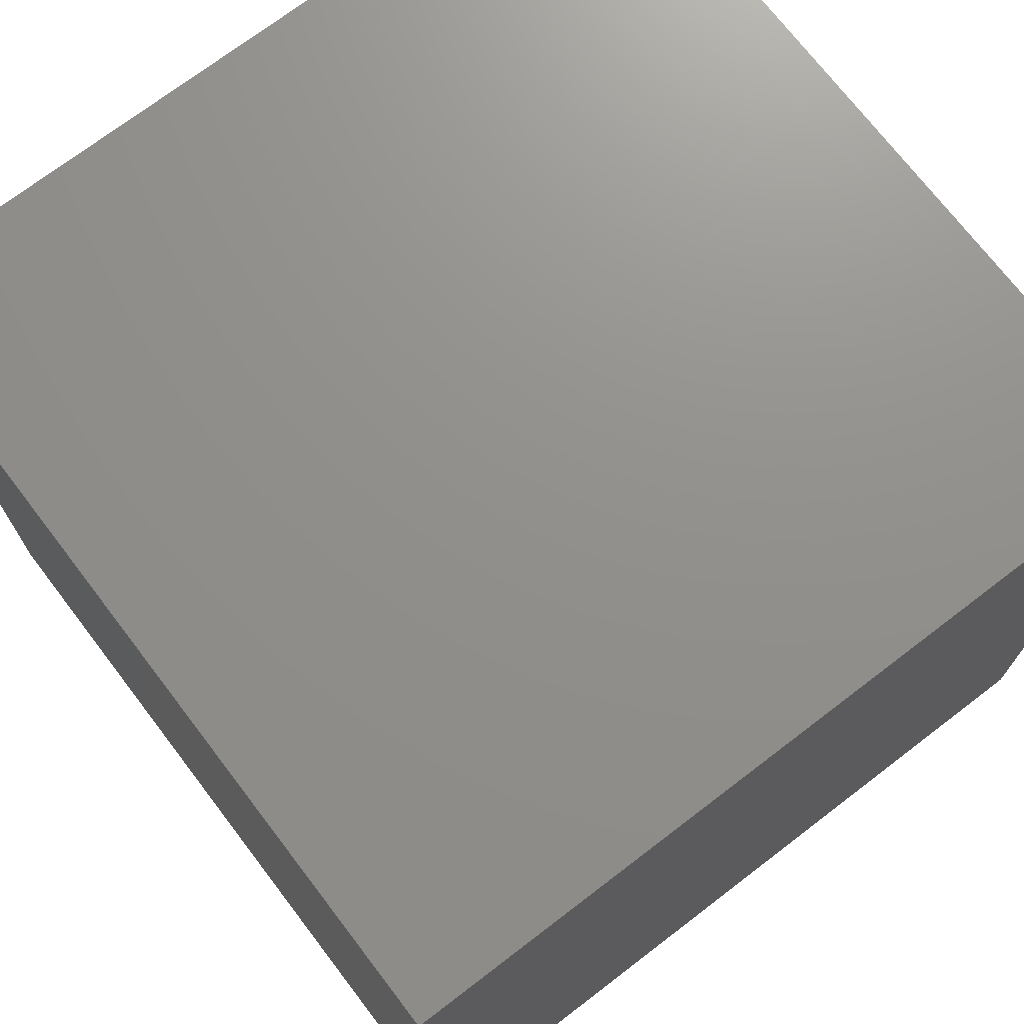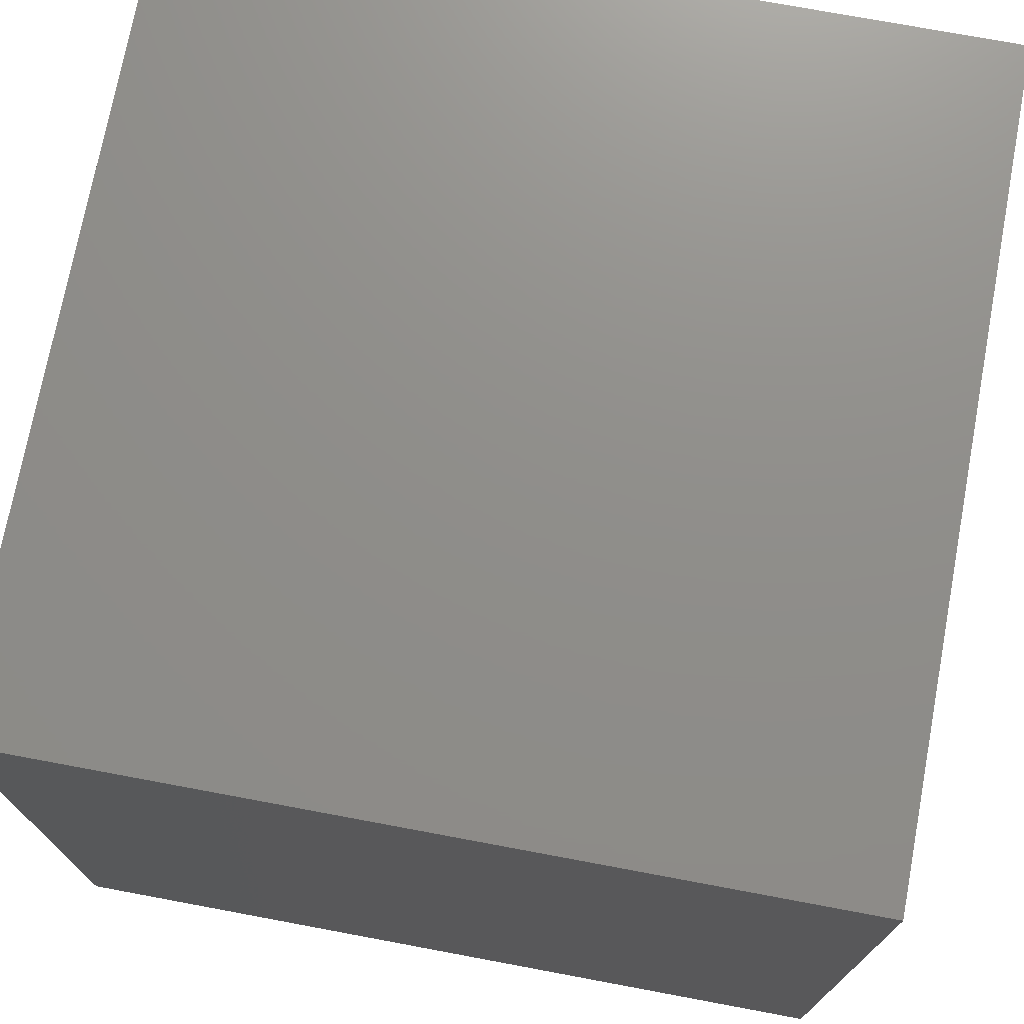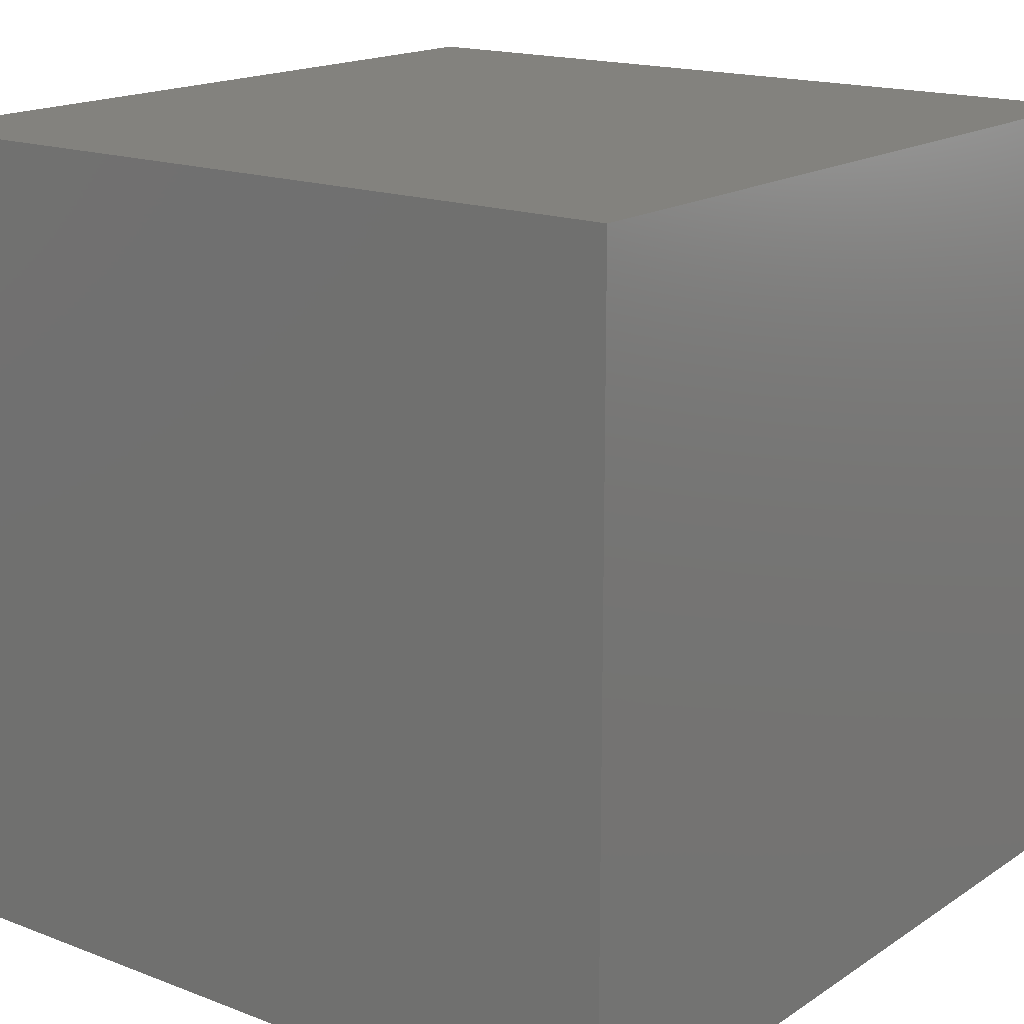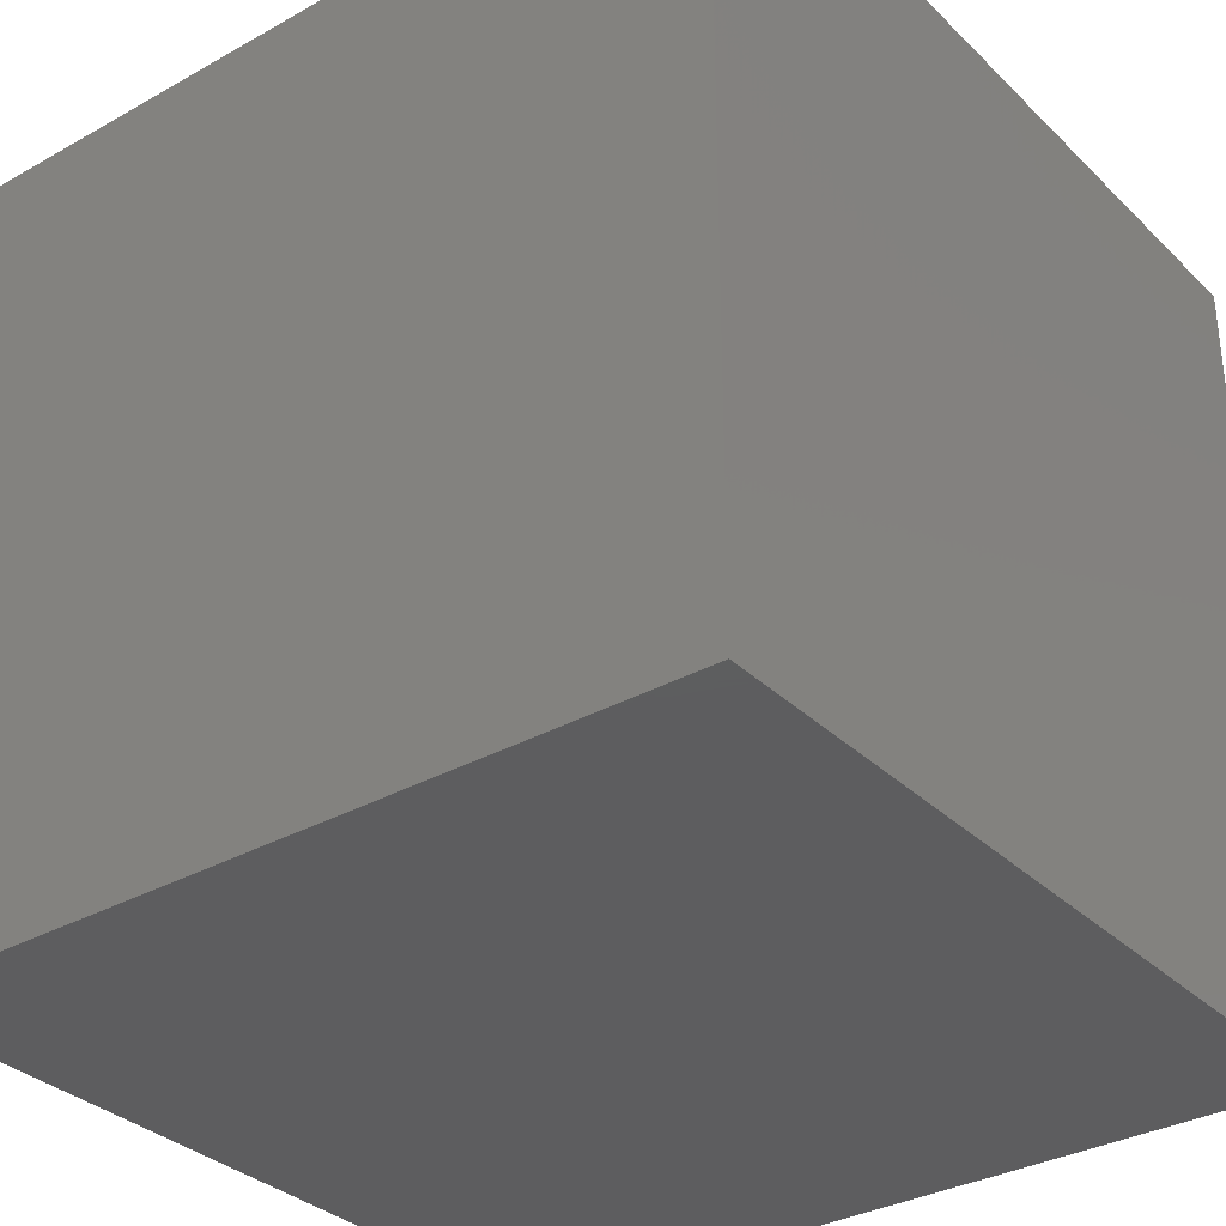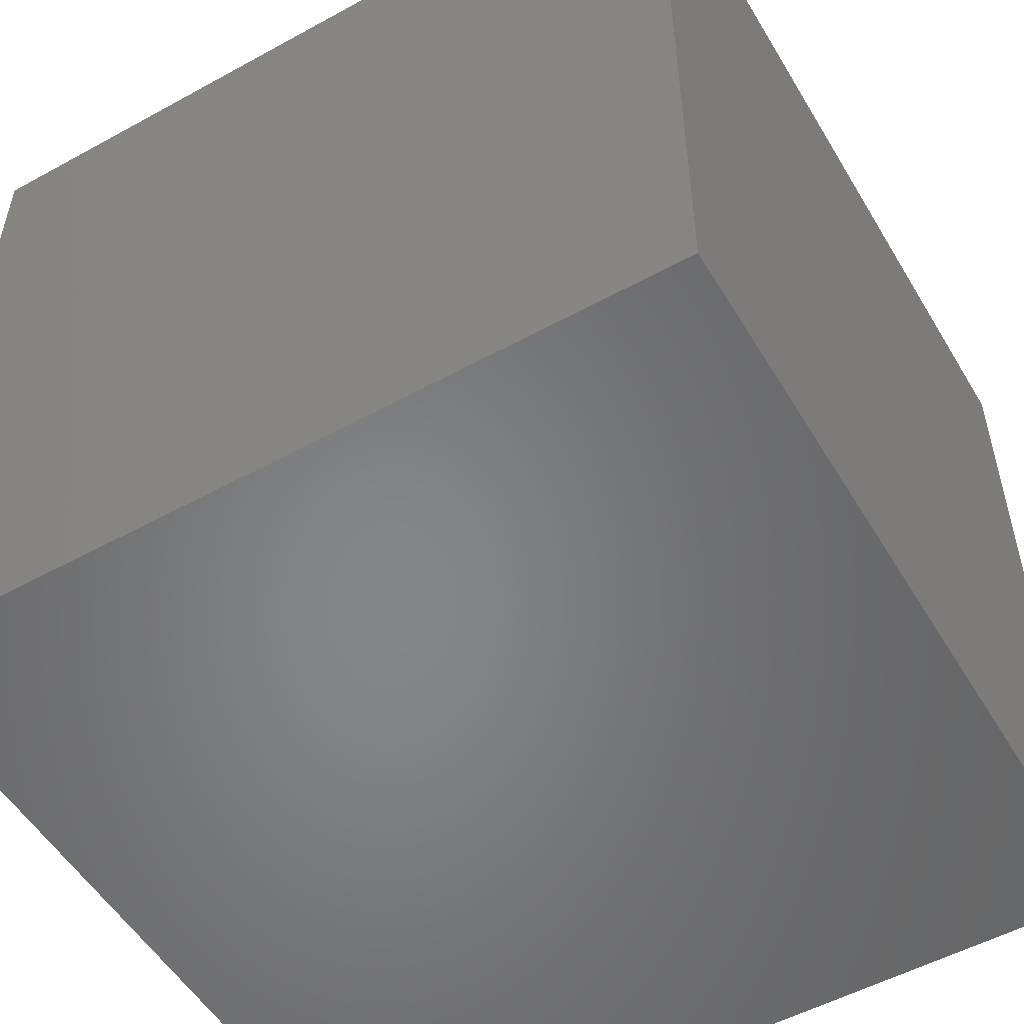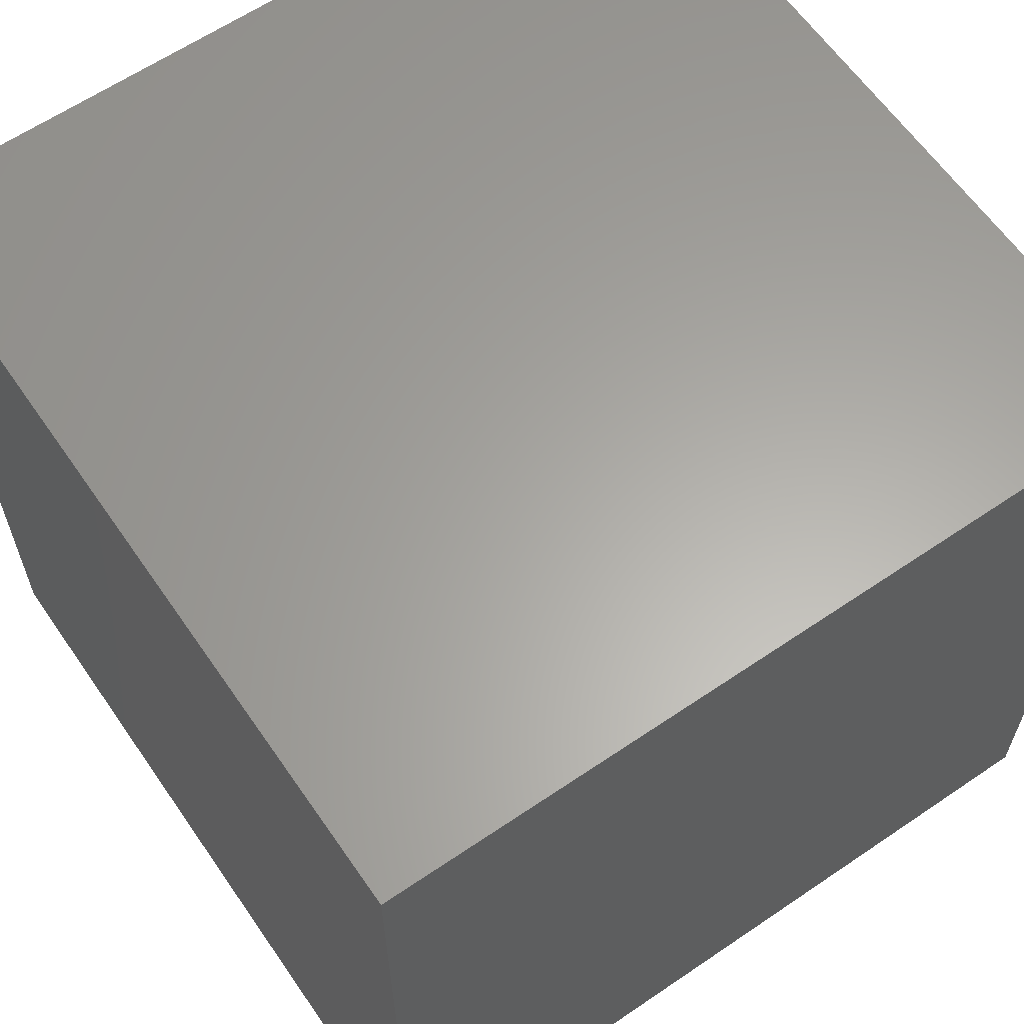
<metadata>
{"format":"stl","ext":"stl","renderer":"f3d","projection":"perspective","resolution":1024,"background":"white","views":[{"elev":72.4,"azim":142.6,"up":"+Z"},{"elev":73.5,"azim":10.6,"up":"+Y"},{"elev":16.8,"azim":37.6,"up":"+Y"},{"elev":-33.1,"azim":127.6,"up":"+Z"},{"elev":-53.2,"azim":-59.6,"up":"+Y"},{"elev":62.3,"azim":-34.6,"up":"+Y"}]}
</metadata>
<code>
# stl→obj: 8 verts, 12 faces
v -365.2 335.7 -203.7
v -365.2 235.7 -203.7
v -365.2 335.7 -303.7
v -365.2 235.7 -303.7
v -465.2 335.7 -303.7
v -465.2 235.7 -303.7
v -465.2 335.7 -203.7
v -465.2 235.7 -203.7
f 1 2 3
f 2 4 3
f 5 6 7
f 6 8 7
f 5 7 3
f 7 1 3
f 8 6 2
f 6 4 2
f 7 8 1
f 8 2 1
f 3 4 5
f 4 6 5

</code>
